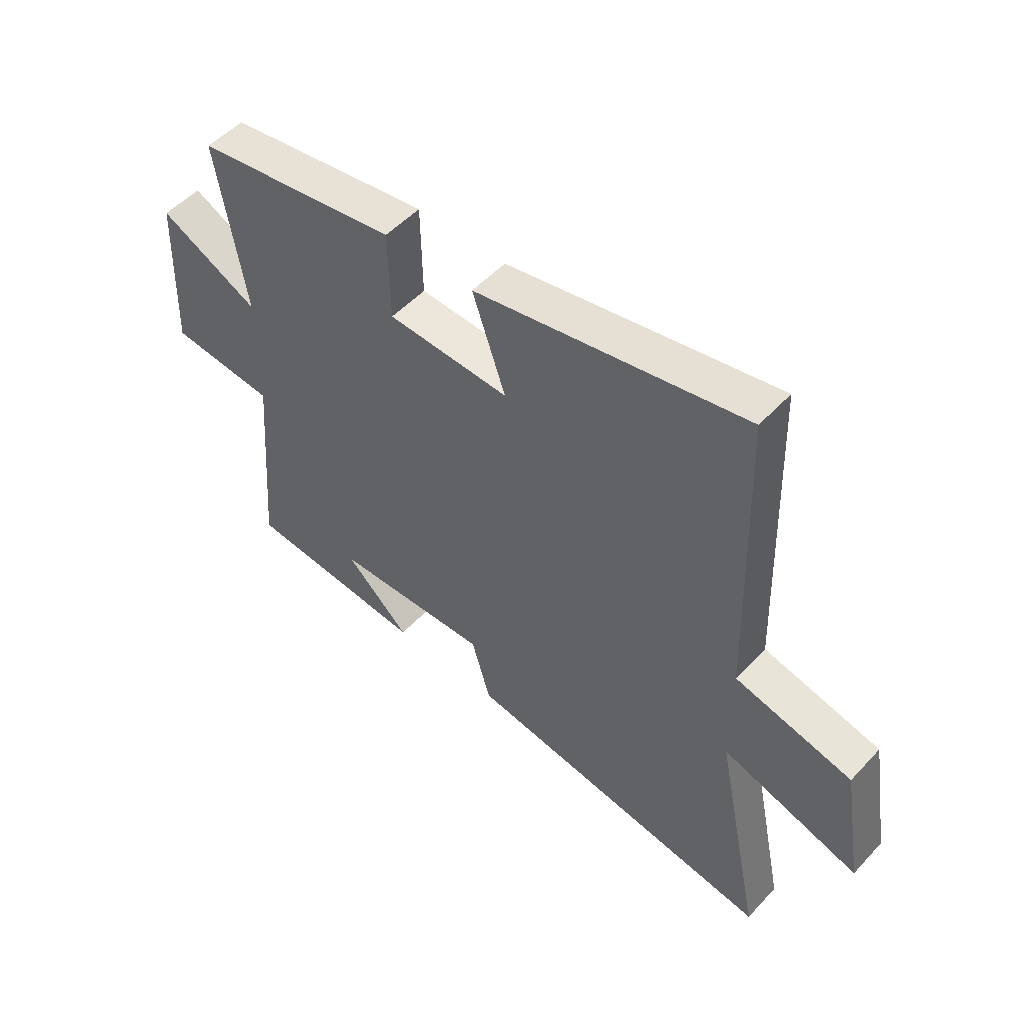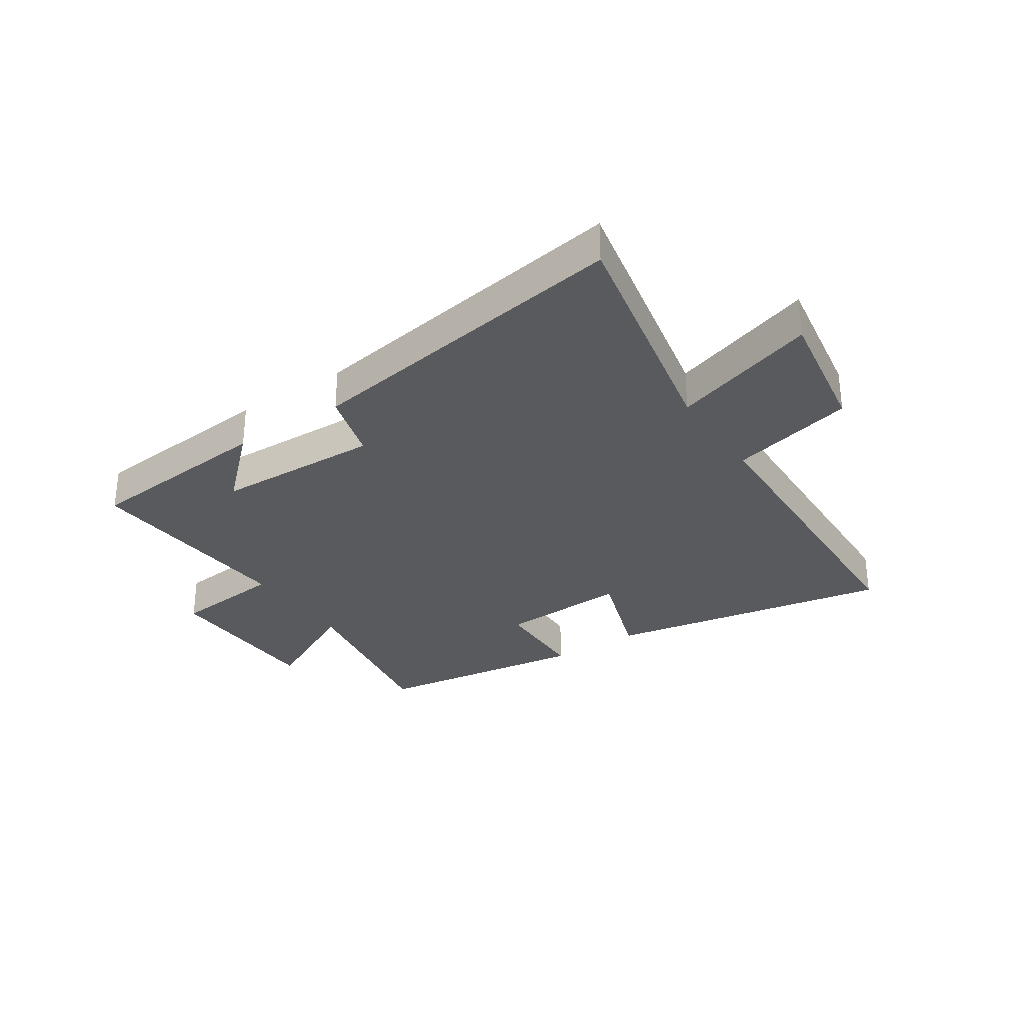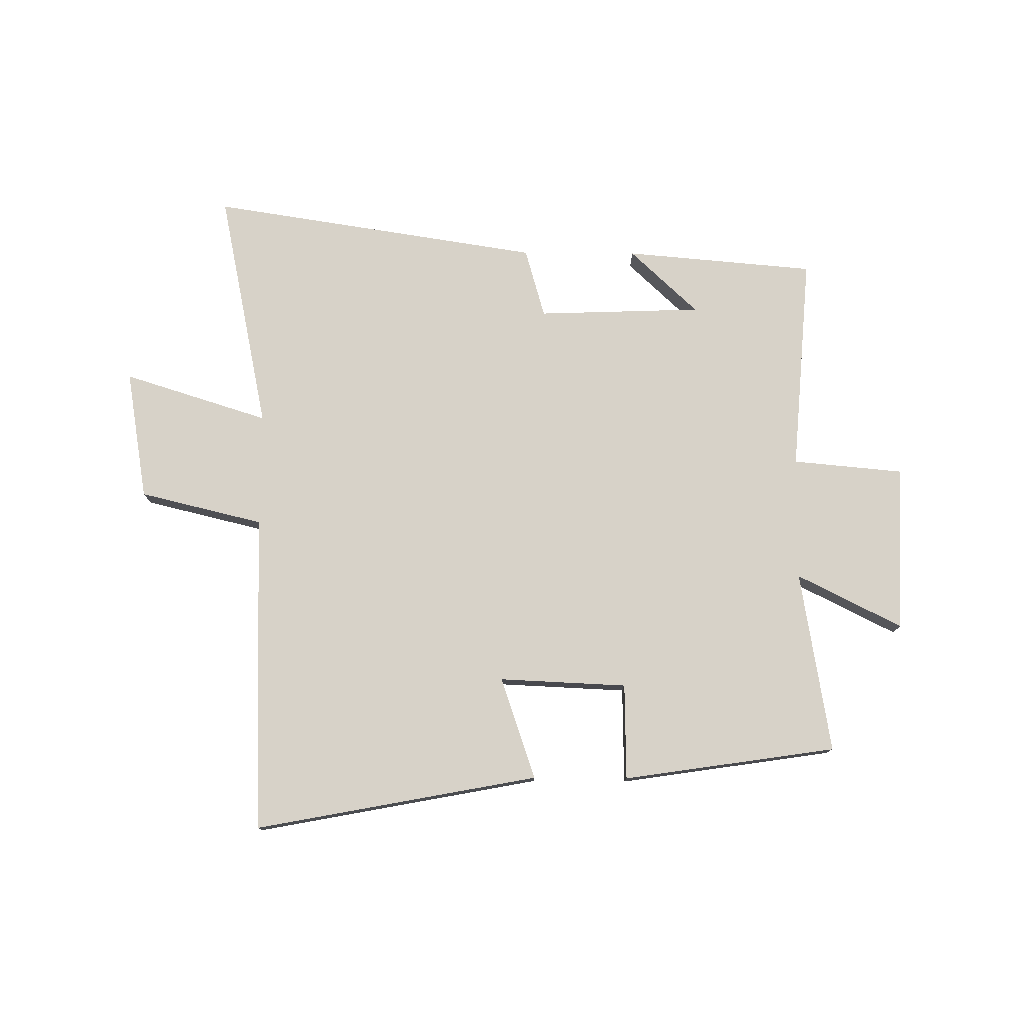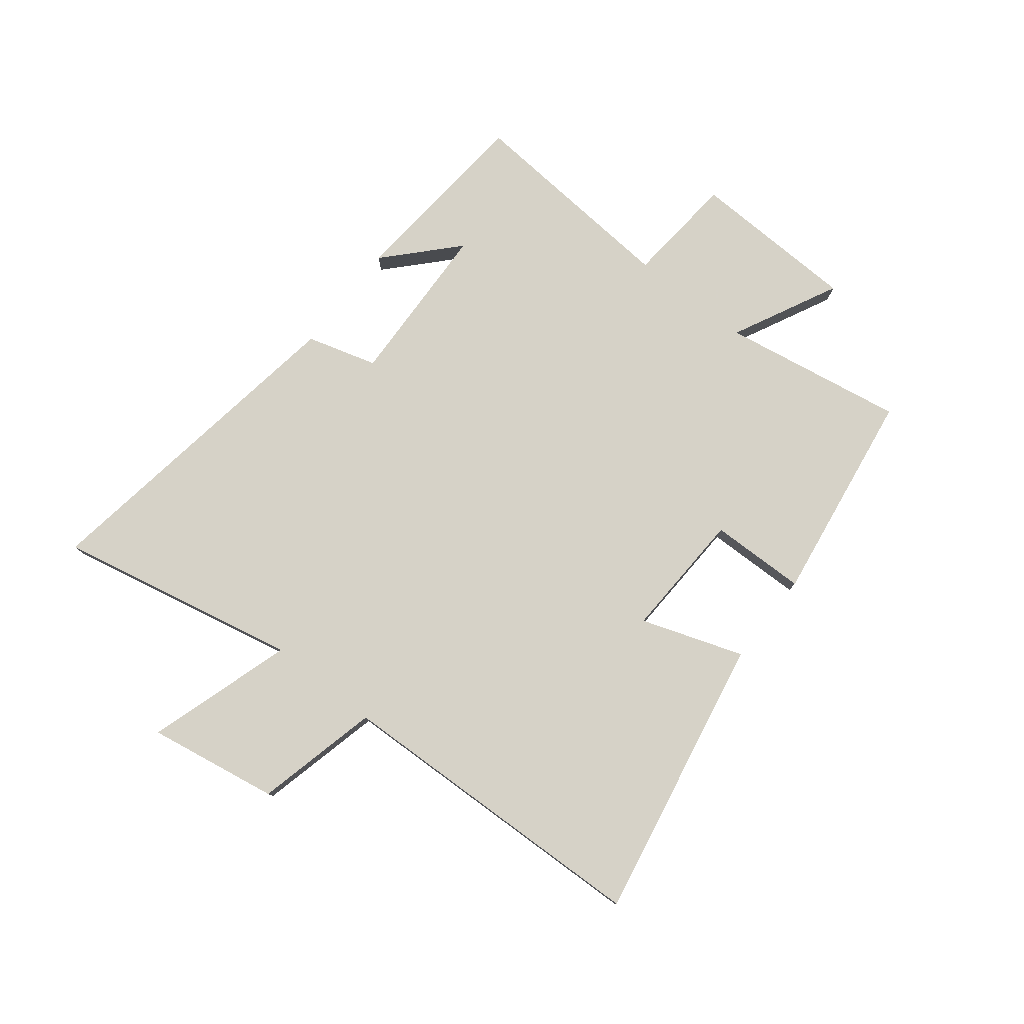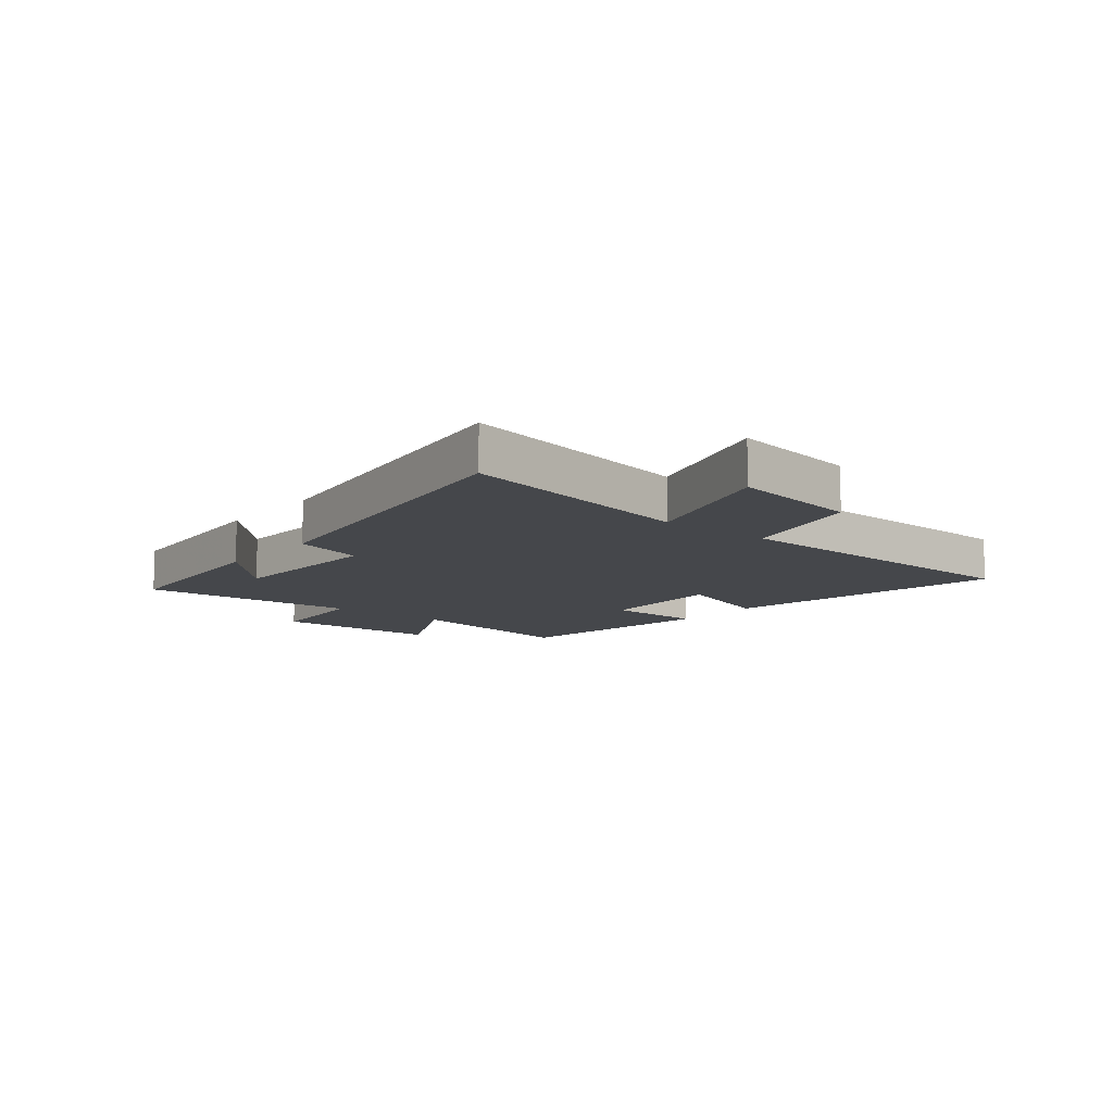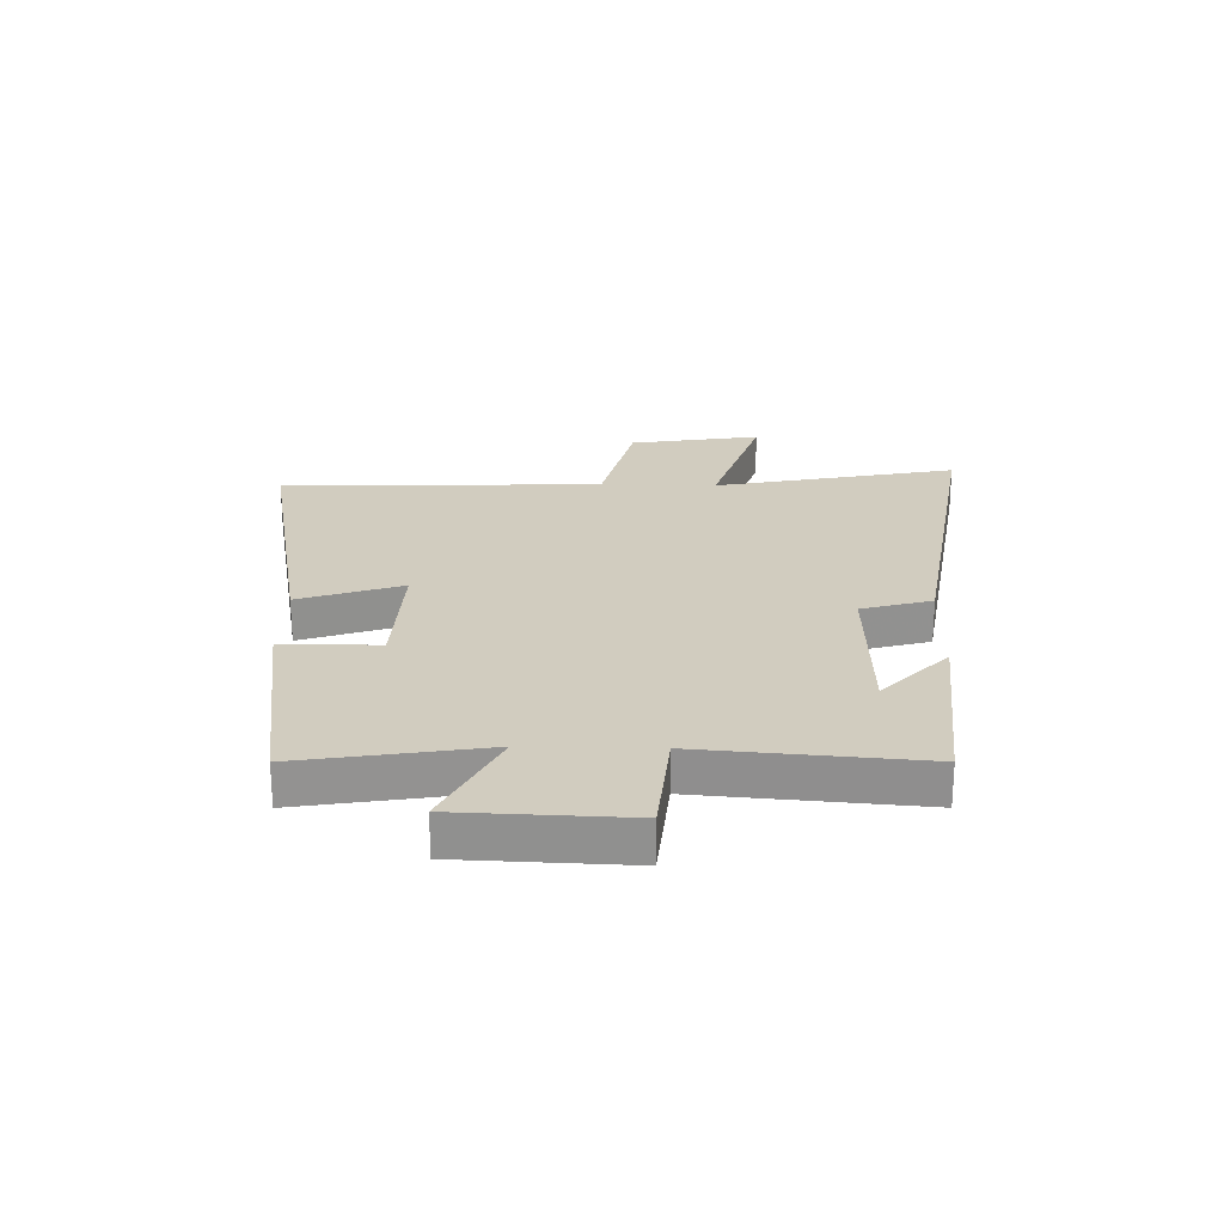
<metadata>
{"format":"obj","ext":"obj","renderer":"f3d","projection":"perspective","resolution":1024,"background":"white","views":[{"elev":51.7,"azim":-138.7,"up":"+Z"},{"elev":-30.9,"azim":-146.2,"up":"+Y"},{"elev":77.4,"azim":0.4,"up":"+Y"},{"elev":78.5,"azim":-51.9,"up":"+Y"},{"elev":-10.5,"azim":-129.3,"up":"+Y"},{"elev":24.0,"azim":91.4,"up":"+Y"}]}
</metadata>
<code>
v 0.553 0.07 0.445
v 0.5 0.07 0.127
v 0.684 0.07 0.219
v 0.694 0.07 -0.073
v 0.5 0.07 -0.091
v 0.53 0.07 -0.471
v 0.197 0.07 -0.5
v 0.316 0.07 -0.388
v 0.028 0.07 -0.378
v -0.007 0.07 -0.5
v -0.587 0.07 -0.59
v -0.5 0.07 -0.168
v -0.754 0.07 -0.248
v -0.716 0.07 -0.02
v -0.5 0.07 0.032
v -0.482 0.07 0.593
v 0.014 0.07 0.5
v -0.047 0.07 0.322
v 0.177 0.07 0.332
v 0.18 0.07 0.5
v 0.553 0 0.445
v 0.5 0 0.127
v 0.684 0 0.219
v 0.694 0 -0.073
v 0.5 0 -0.091
v 0.53 0 -0.471
v 0.197 0 -0.5
v 0.316 0 -0.388
v 0.028 0 -0.378
v -0.007 0 -0.5
v -0.587 0 -0.59
v -0.5 0 -0.168
v -0.754 0 -0.248
v -0.716 0 -0.02
v -0.5 0 0.032
v -0.482 0 0.593
v 0.014 0 0.5
v -0.047 0 0.322
v 0.177 0 0.332
v 0.18 0 0.5
f 19 20 1 2
f 18 19 2
f 15 16 17 18
f 15 18 2
f 12 13 14 15
f 12 15 2
f 9 10 11 12
f 8 9 12 2
f 6 7 8
f 5 6 8
f 5 8 2 3
f 3 4 5
f 22 21 40 39
f 22 39 38
f 38 37 36 35
f 22 38 35
f 35 34 33 32
f 22 35 32
f 32 31 30 29
f 22 32 29 28
f 28 27 26
f 28 26 25
f 23 22 28 25
f 25 24 23
f 1 21 22 2
f 2 22 23 3
f 3 23 24 4
f 4 24 25 5
f 5 25 26 6
f 6 26 27 7
f 7 27 28 8
f 8 28 29 9
f 9 29 30 10
f 10 30 31 11
f 11 31 32 12
f 12 32 33 13
f 13 33 34 14
f 14 34 35 15
f 15 35 36 16
f 16 36 37 17
f 17 37 38 18
f 18 38 39 19
f 19 39 40 20
f 20 40 21 1

</code>
